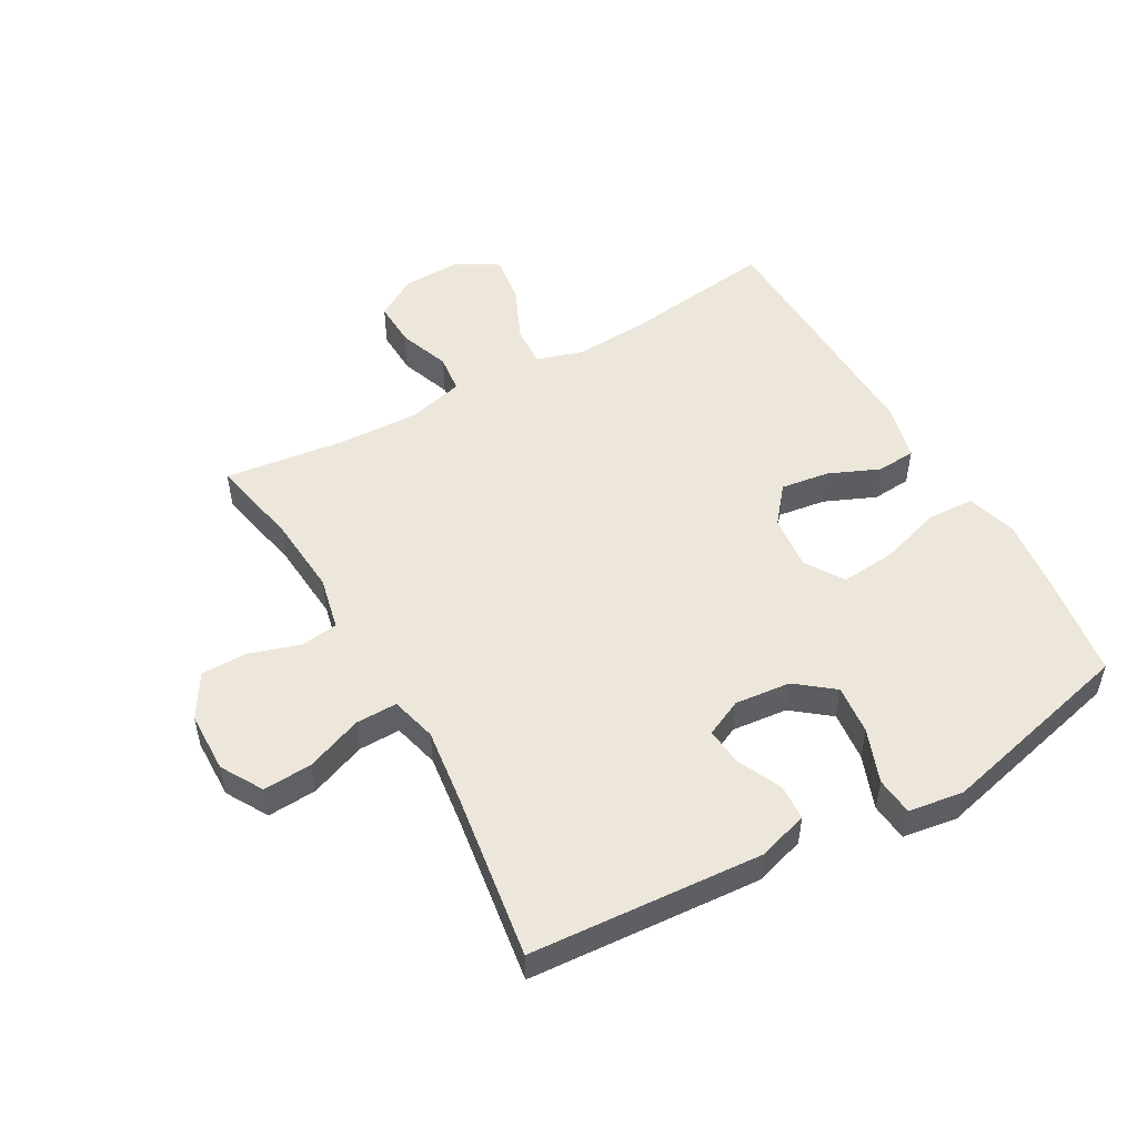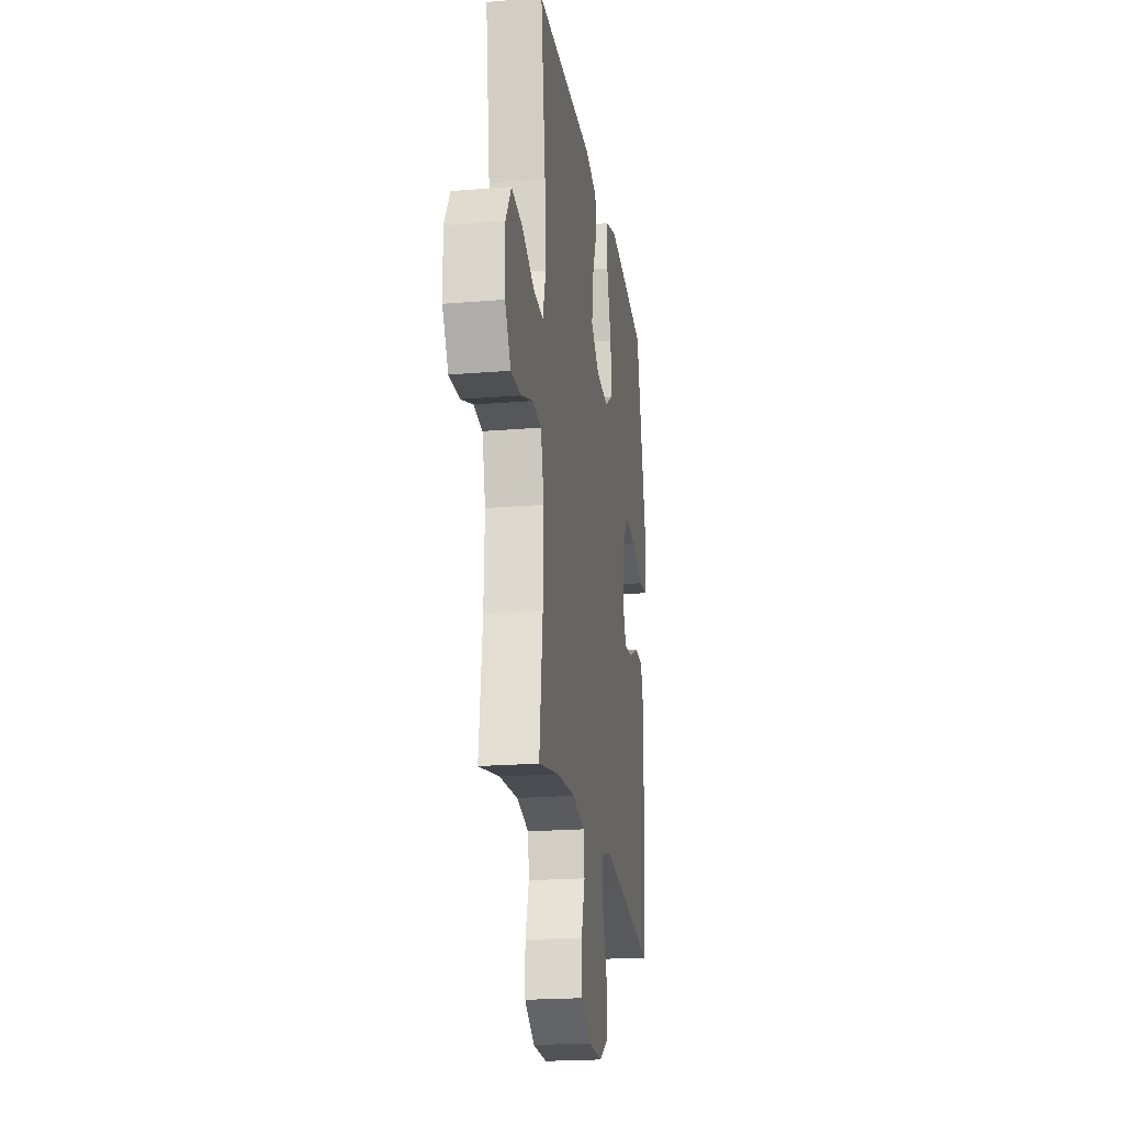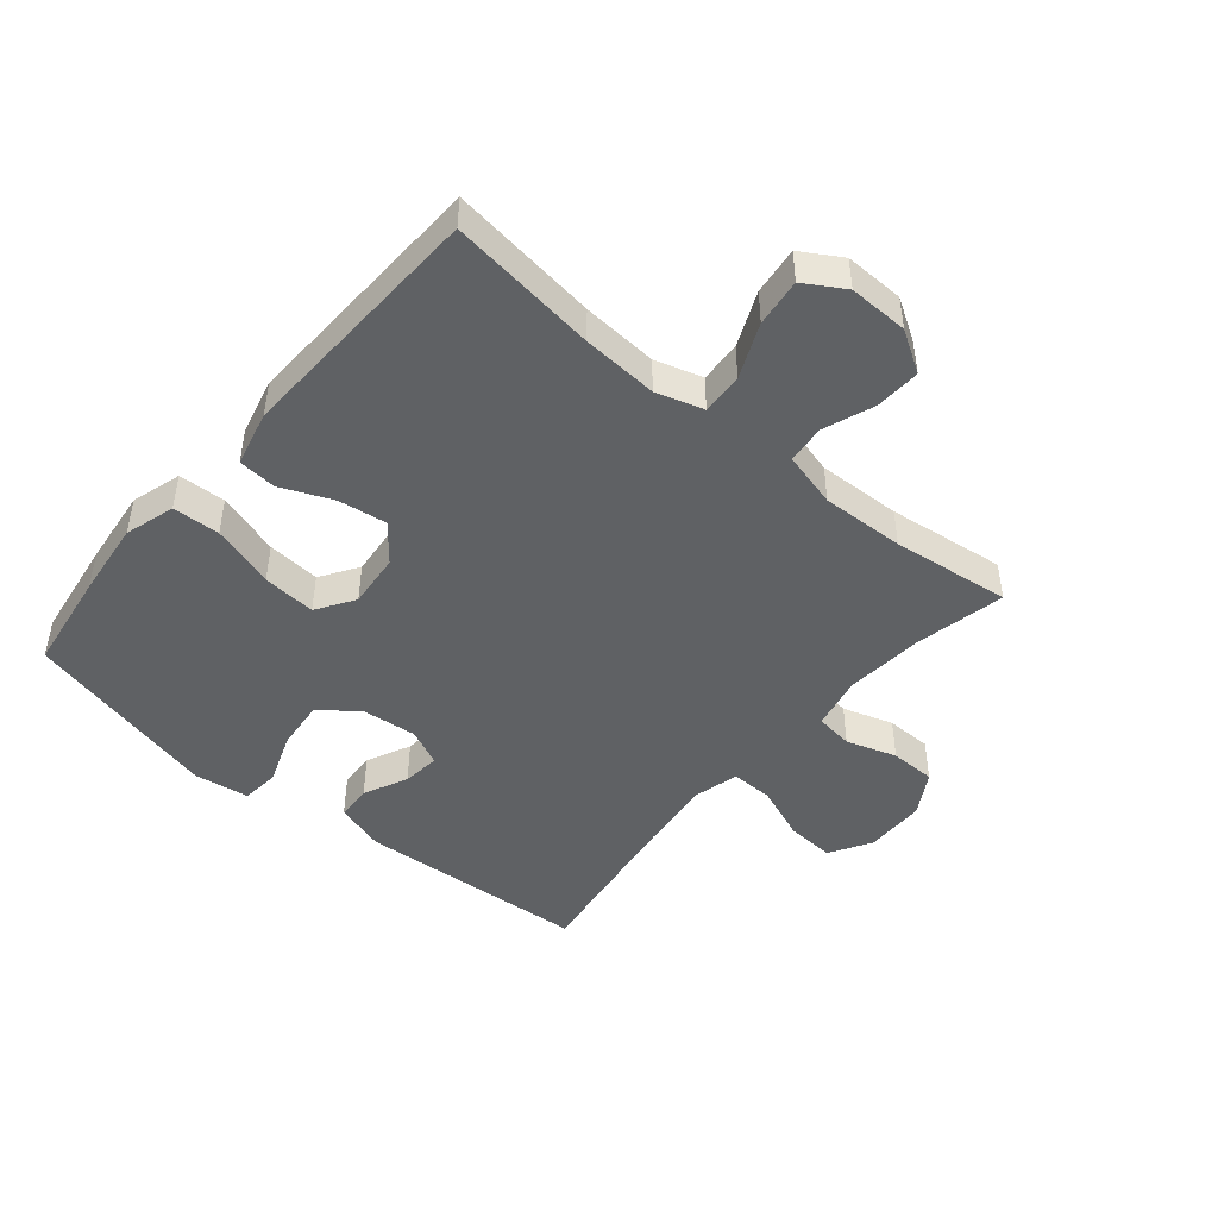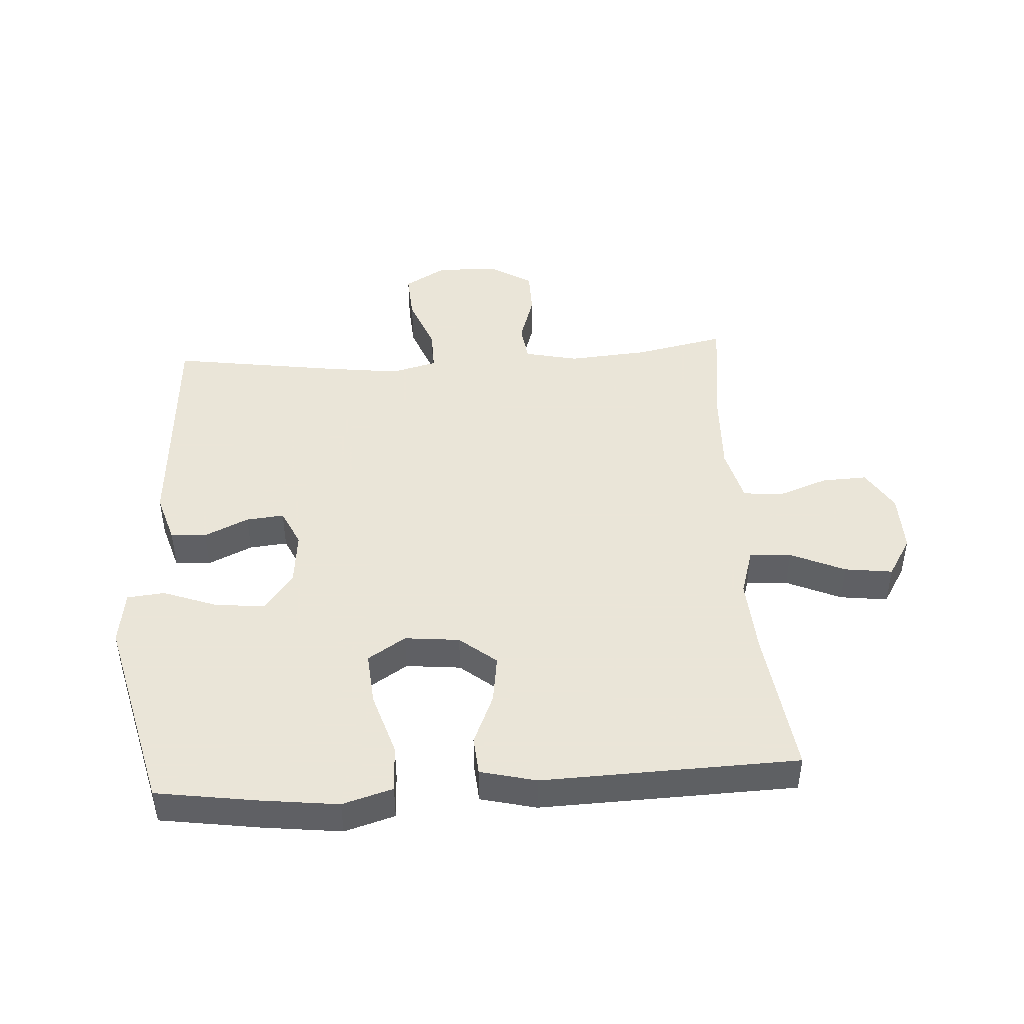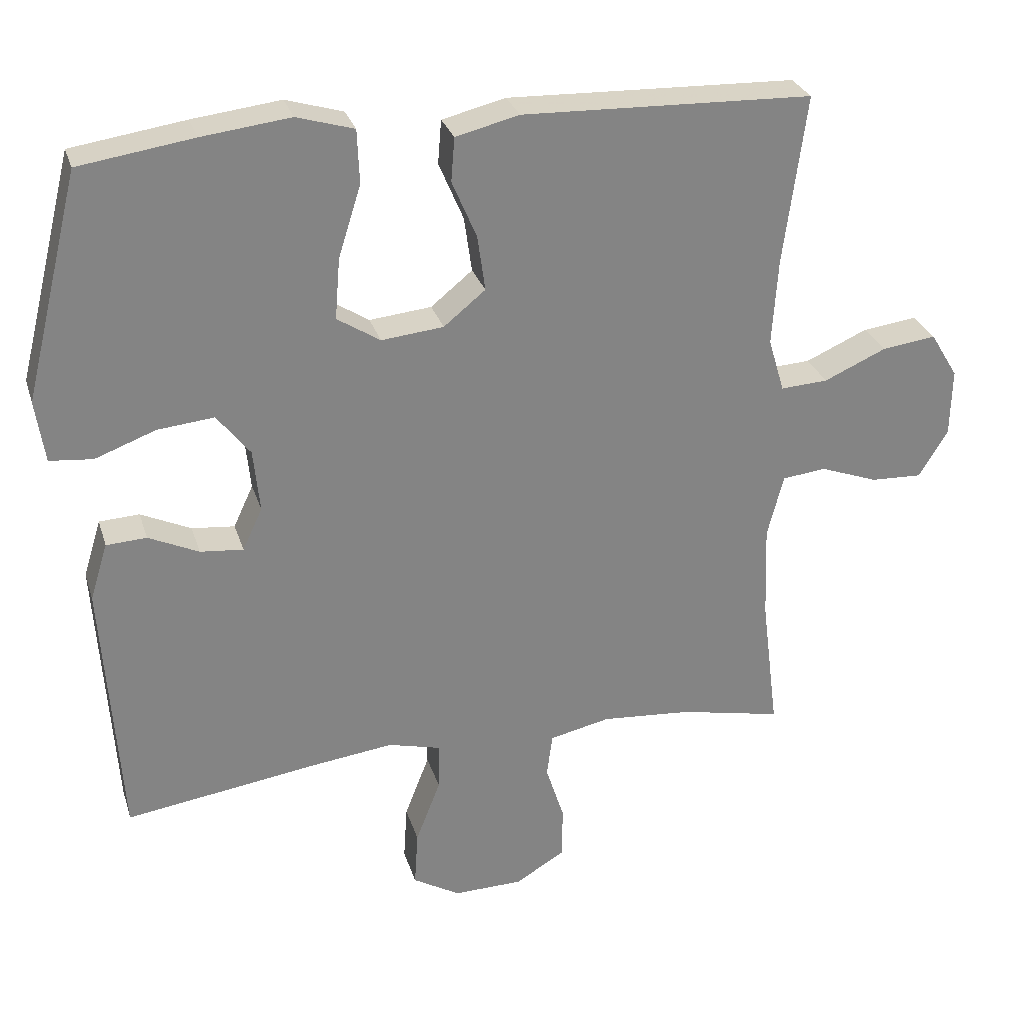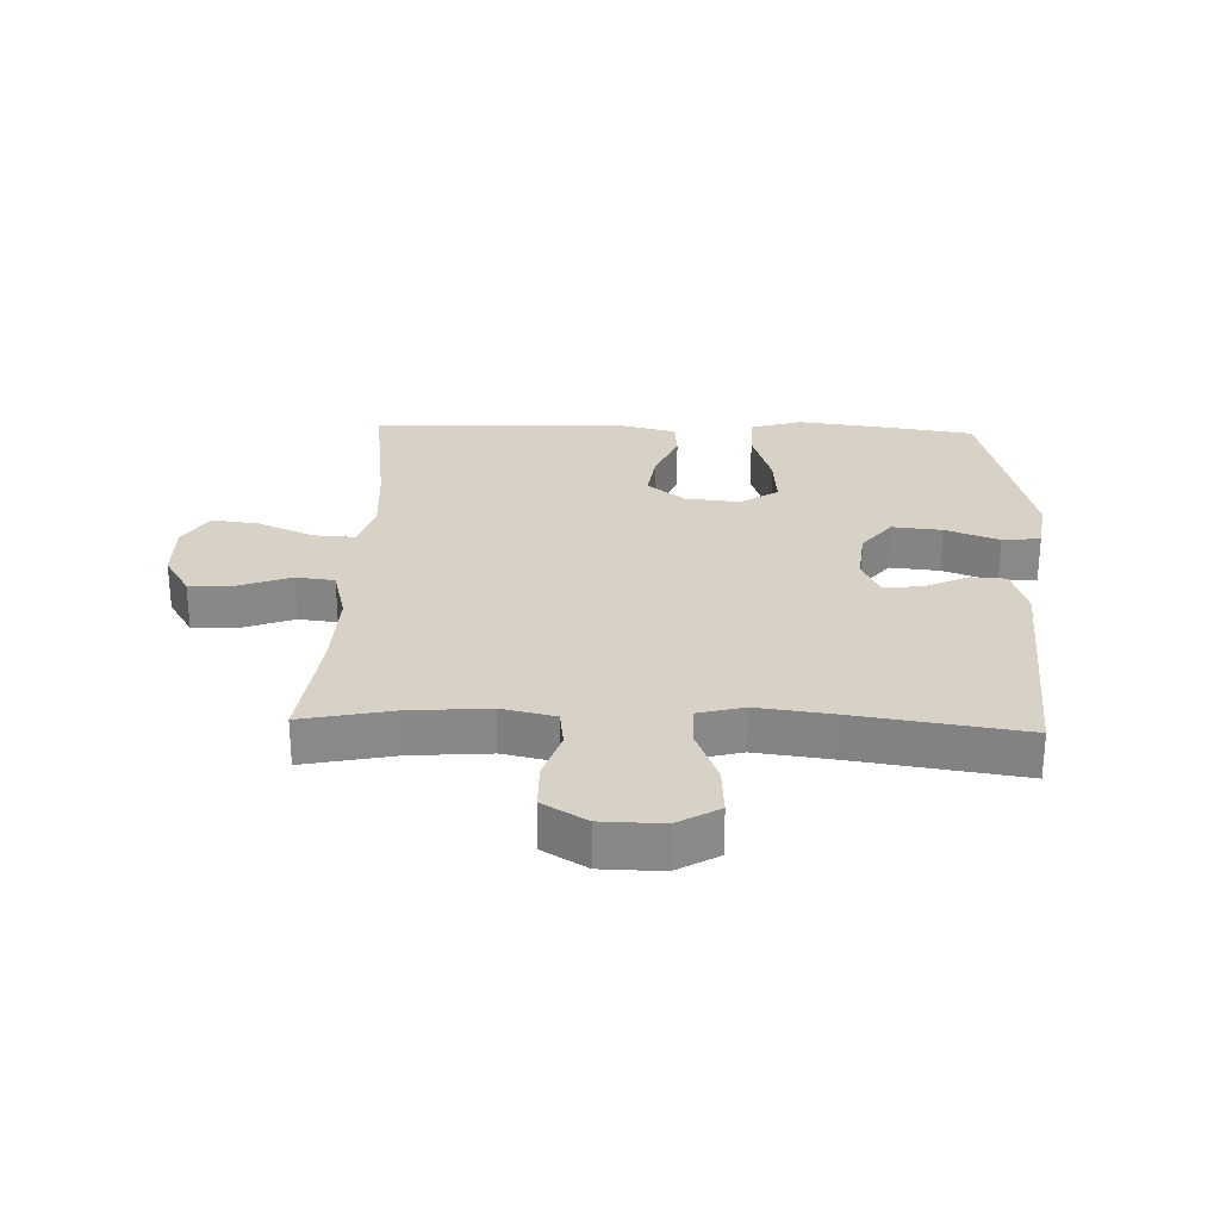
<metadata>
{"format":"obj","ext":"obj","renderer":"f3d","projection":"perspective","resolution":1024,"background":"white","views":[{"elev":51.4,"azim":-119.4,"up":"+Y"},{"elev":-20.9,"azim":98.4,"up":"+Z"},{"elev":-46.1,"azim":49.8,"up":"+Y"},{"elev":45.5,"azim":-3.6,"up":"+Y"},{"elev":28.5,"azim":-15.9,"up":"+Z"},{"elev":27.3,"azim":-178.0,"up":"+Y"}]}
</metadata>
<code>
v 0.5 0.07 0.5
v 0.468 0.07 0.26
v 0.46 0.07 0.138
v 0.483 0.07 0.062
v 0.55 0.07 0.066
v 0.638 0.07 0.105
v 0.715 0.07 0.115
v 0.754 0.07 0.051
v 0.752 0.07 -0.045
v 0.711 0.07 -0.112
v 0.638 0.07 -0.109
v 0.556 0.07 -0.079
v 0.494 0.07 -0.086
v 0.471 0.07 -0.175
v 0.476 0.07 -0.309
v 0.5 0.07 -0.5
v 0.355 0.07 -0.47
v 0.227 0.07 -0.46
v 0.141 0.07 -0.479
v 0.133 0.07 -0.54
v 0.159 0.07 -0.621
v 0.158 0.07 -0.695
v 0.088 0.07 -0.737
v -0.01 0.07 -0.739
v -0.077 0.07 -0.7
v -0.072 0.07 -0.621
v -0.037 0.07 -0.531
v -0.036 0.07 -0.464
v -0.11 0.07 -0.445
v -0.229 0.07 -0.46
v -0.5 0.07 -0.5
v -0.525 0.07 -0.127
v -0.5 0.07 -0.046
v -0.443 0.07 -0.043
v -0.372 0.07 -0.076
v -0.311 0.07 -0.082
v -0.283 0.07 -0.022
v -0.292 0.07 0.067
v -0.339 0.07 0.127
v -0.419 0.07 0.119
v -0.505 0.07 0.087
v -0.566 0.07 0.093
v -0.579 0.07 0.181
v -0.5 0.07 0.5
v -0.338 0.07 0.524
v -0.213 0.07 0.539
v -0.132 0.07 0.515
v -0.129 0.07 0.439
v -0.161 0.07 0.337
v -0.168 0.07 0.251
v -0.107 0.07 0.212
v -0.019 0.07 0.221
v 0.04 0.07 0.269
v 0.029 0.07 0.347
v -0.006 0.07 0.429
v -0.001 0.07 0.491
v 0.089 0.07 0.513
v 0.5 0 0.5
v 0.468 0 0.26
v 0.46 0 0.138
v 0.483 0 0.062
v 0.55 0 0.066
v 0.638 0 0.105
v 0.715 0 0.115
v 0.754 0 0.051
v 0.752 0 -0.045
v 0.711 0 -0.112
v 0.638 0 -0.109
v 0.556 0 -0.079
v 0.494 0 -0.086
v 0.471 0 -0.175
v 0.476 0 -0.309
v 0.5 0 -0.5
v 0.355 0 -0.47
v 0.227 0 -0.46
v 0.141 0 -0.479
v 0.133 0 -0.54
v 0.159 0 -0.621
v 0.158 0 -0.695
v 0.088 0 -0.737
v -0.01 0 -0.739
v -0.077 0 -0.7
v -0.072 0 -0.621
v -0.037 0 -0.531
v -0.036 0 -0.464
v -0.11 0 -0.445
v -0.229 0 -0.46
v -0.5 0 -0.5
v -0.525 0 -0.127
v -0.5 0 -0.046
v -0.443 0 -0.043
v -0.372 0 -0.076
v -0.311 0 -0.082
v -0.283 0 -0.022
v -0.292 0 0.067
v -0.339 0 0.127
v -0.419 0 0.119
v -0.505 0 0.087
v -0.566 0 0.093
v -0.579 0 0.181
v -0.5 0 0.5
v -0.338 0 0.524
v -0.213 0 0.539
v -0.132 0 0.515
v -0.129 0 0.439
v -0.161 0 0.337
v -0.168 0 0.251
v -0.107 0 0.212
v -0.019 0 0.221
v 0.04 0 0.269
v 0.029 0 0.347
v -0.006 0 0.429
v -0.001 0 0.491
v 0.089 0 0.513
f 54 55 56 57
f 53 54 57 1
f 52 53 1 2
f 51 52 2 3
f 46 47 48 49
f 46 49 50
f 45 46 50
f 44 45 50
f 43 44 50
f 40 41 42 43
f 39 40 43 50
f 38 39 50 51
f 32 33 34 35
f 30 31 32 35
f 29 30 35 36
f 28 29 36 37
f 24 25 26 27
f 24 27 28
f 23 24 28
f 20 21 22 23
f 19 20 23 28
f 18 19 28 37
f 15 16 17
f 14 15 17 18
f 13 14 18 37
f 9 10 11 12
f 5 6 7 8
f 4 5 8 9
f 38 51 3 4
f 12 13 37 38
f 4 9 12 38
f 114 113 112 111
f 58 114 111 110
f 59 58 110 109
f 60 59 109 108
f 106 105 104 103
f 107 106 103
f 107 103 102
f 107 102 101
f 107 101 100
f 100 99 98 97
f 107 100 97 96
f 108 107 96 95
f 92 91 90 89
f 92 89 88 87
f 93 92 87 86
f 94 93 86 85
f 84 83 82 81
f 85 84 81
f 85 81 80
f 80 79 78 77
f 85 80 77 76
f 94 85 76 75
f 74 73 72
f 75 74 72 71
f 94 75 71 70
f 69 68 67 66
f 65 64 63 62
f 66 65 62 61
f 61 60 108 95
f 95 94 70 69
f 95 69 66 61
f 1 58 59 2
f 2 59 60 3
f 3 60 61 4
f 4 61 62 5
f 5 62 63 6
f 6 63 64 7
f 7 64 65 8
f 8 65 66 9
f 9 66 67 10
f 10 67 68 11
f 11 68 69 12
f 12 69 70 13
f 13 70 71 14
f 14 71 72 15
f 15 72 73 16
f 16 73 74 17
f 17 74 75 18
f 18 75 76 19
f 19 76 77 20
f 20 77 78 21
f 21 78 79 22
f 22 79 80 23
f 23 80 81 24
f 24 81 82 25
f 25 82 83 26
f 26 83 84 27
f 27 84 85 28
f 28 85 86 29
f 29 86 87 30
f 30 87 88 31
f 31 88 89 32
f 32 89 90 33
f 33 90 91 34
f 34 91 92 35
f 35 92 93 36
f 36 93 94 37
f 37 94 95 38
f 38 95 96 39
f 39 96 97 40
f 40 97 98 41
f 41 98 99 42
f 42 99 100 43
f 43 100 101 44
f 44 101 102 45
f 45 102 103 46
f 46 103 104 47
f 47 104 105 48
f 48 105 106 49
f 49 106 107 50
f 50 107 108 51
f 51 108 109 52
f 52 109 110 53
f 53 110 111 54
f 54 111 112 55
f 55 112 113 56
f 56 113 114 57
f 57 114 58 1

</code>
